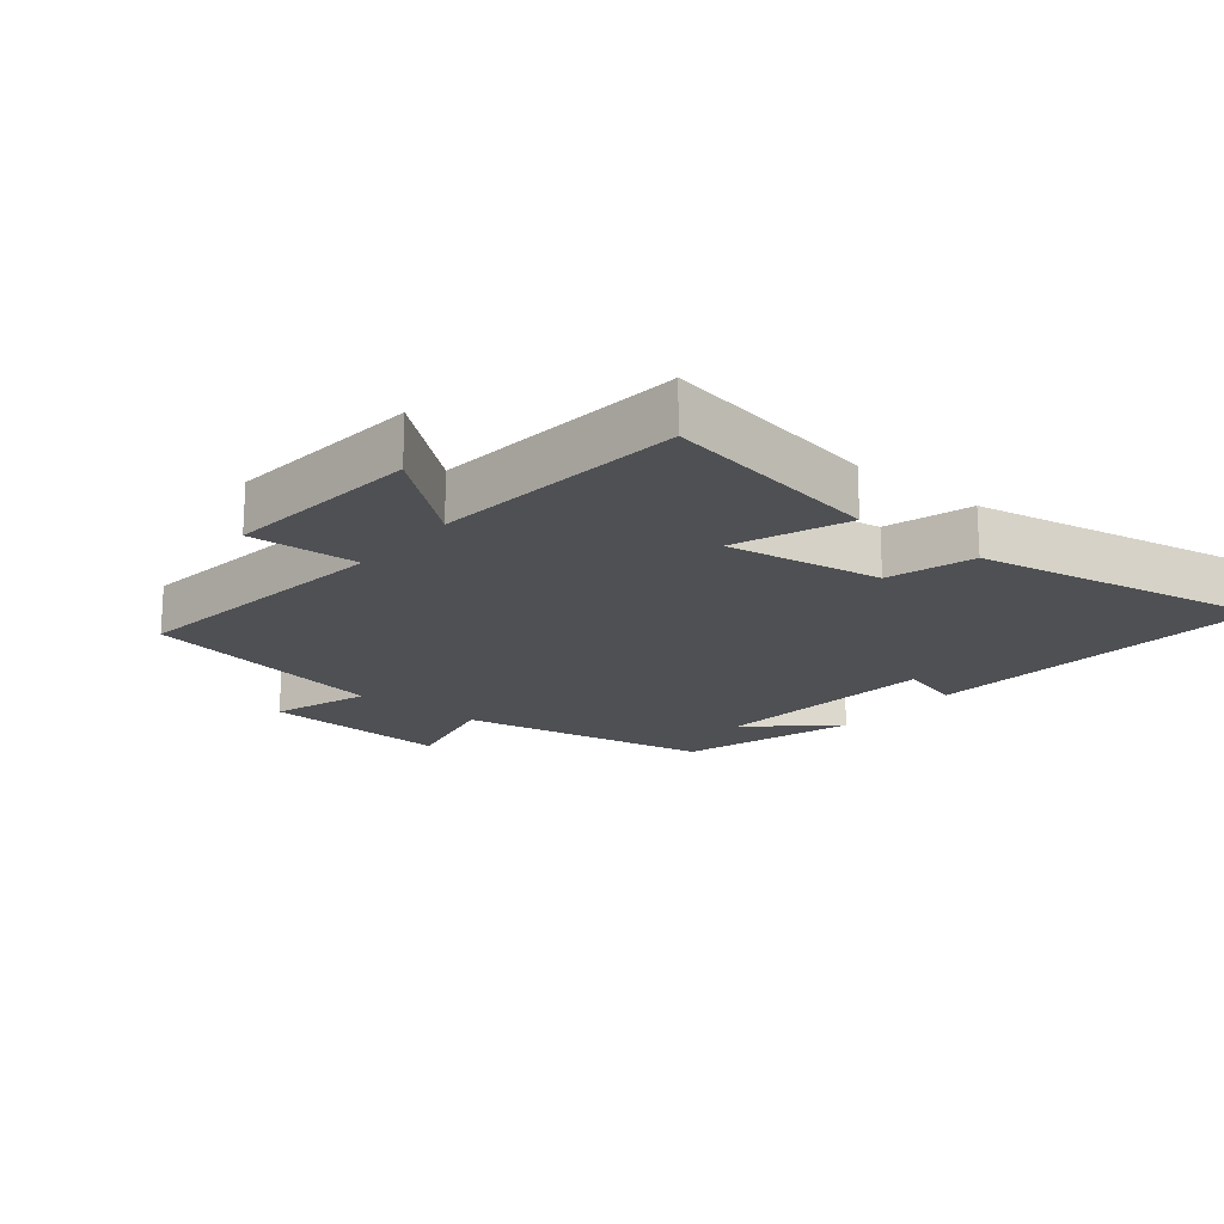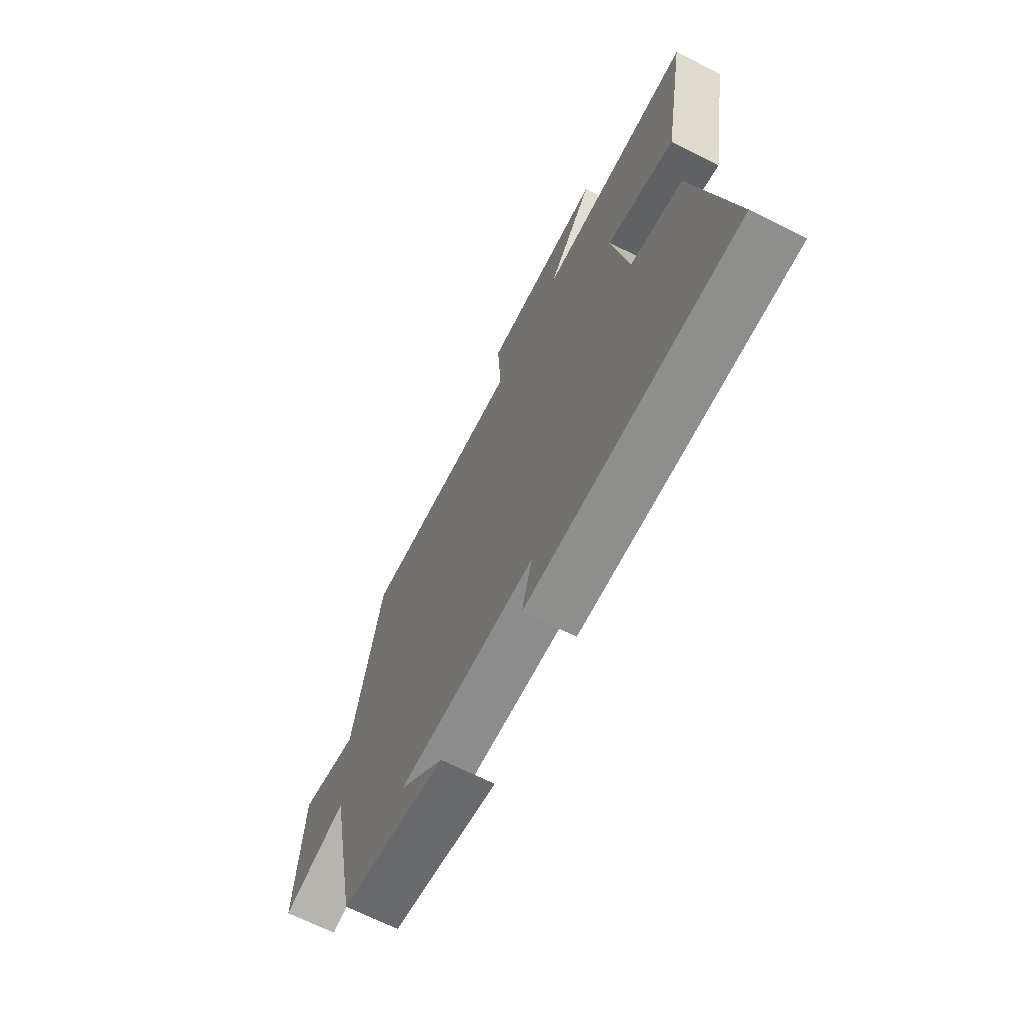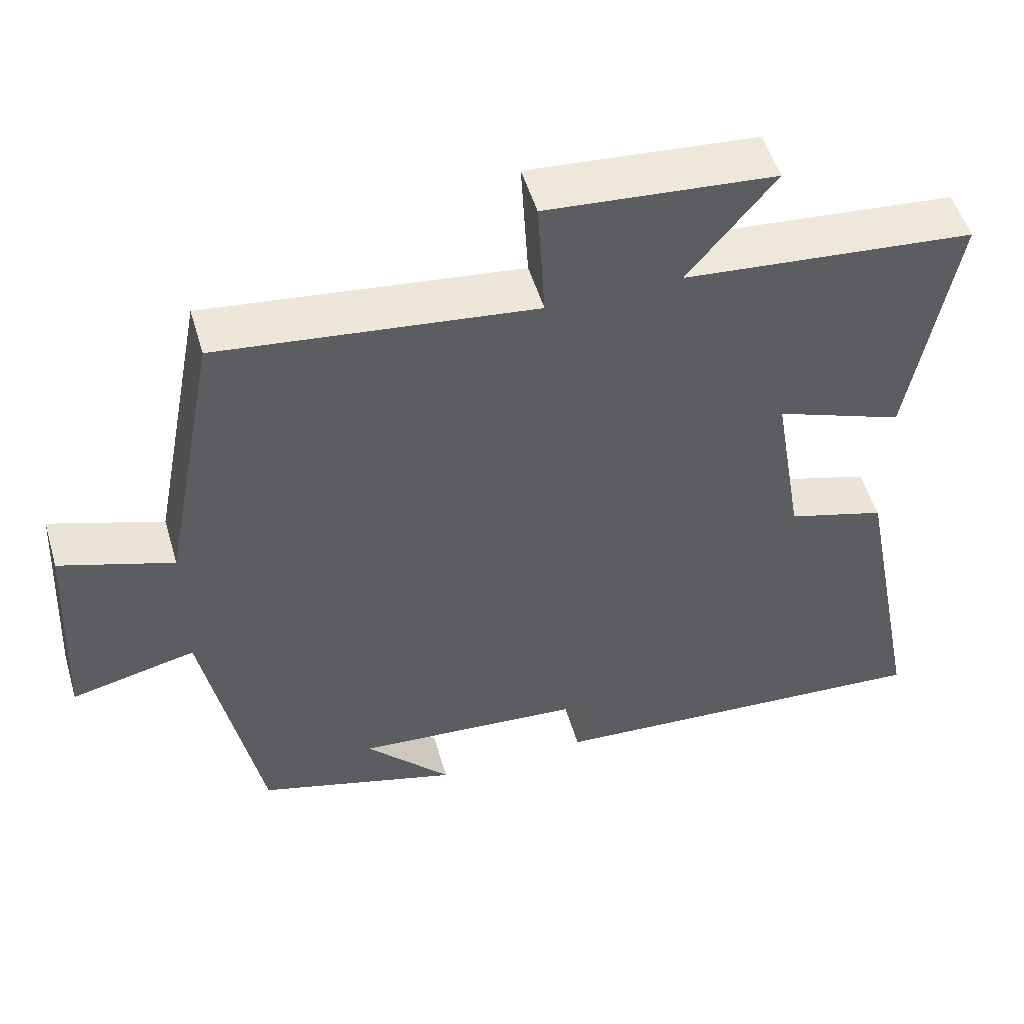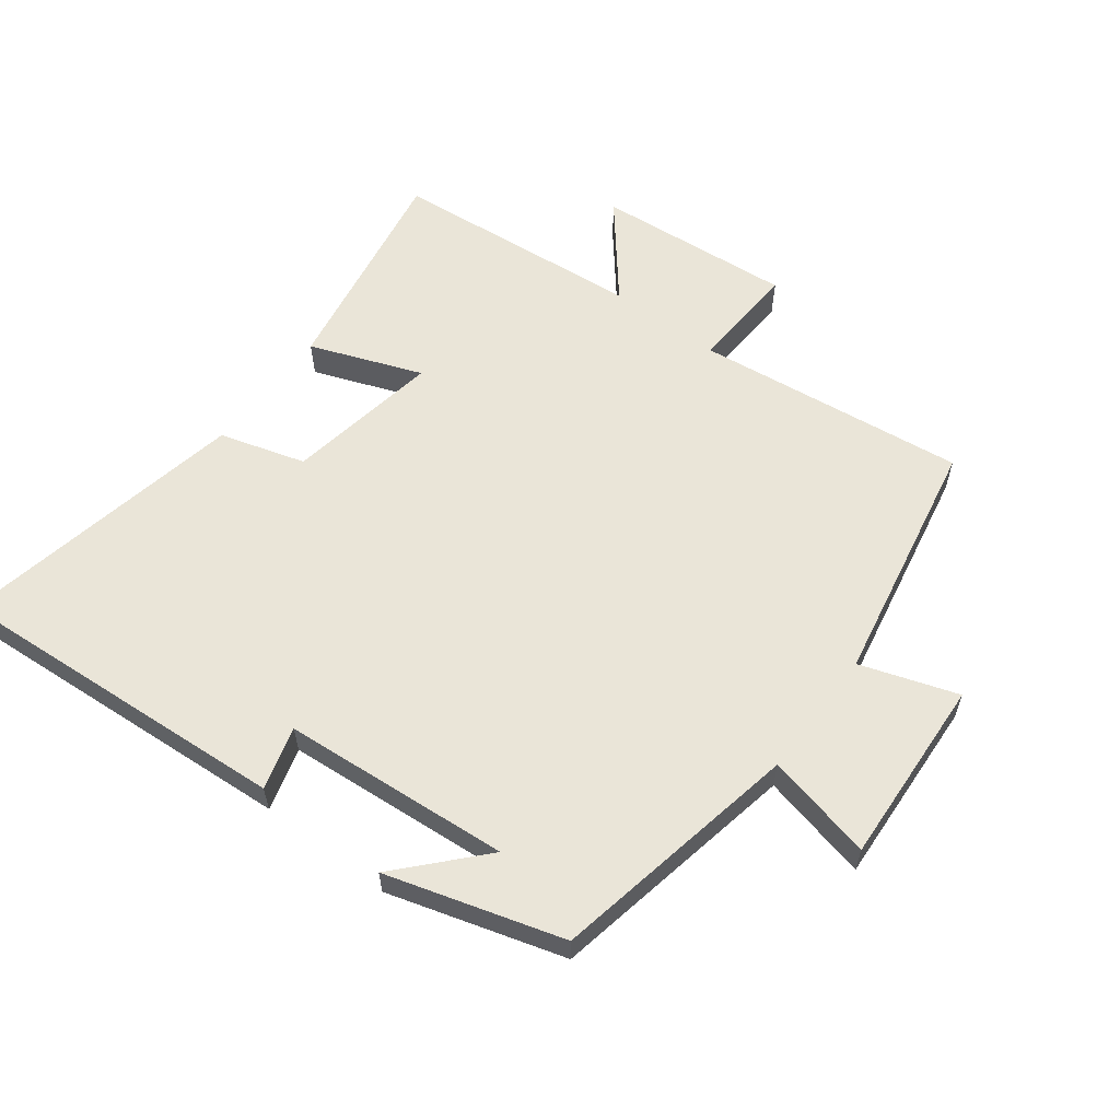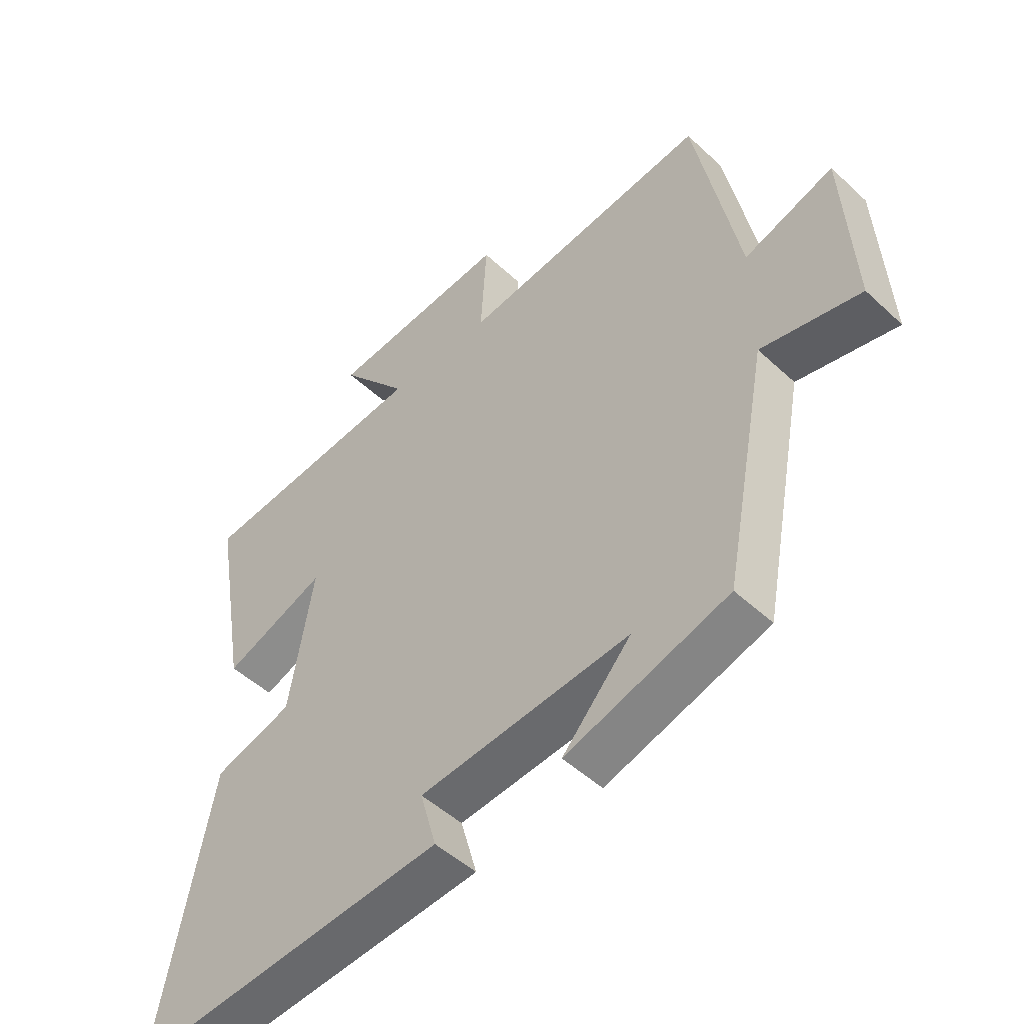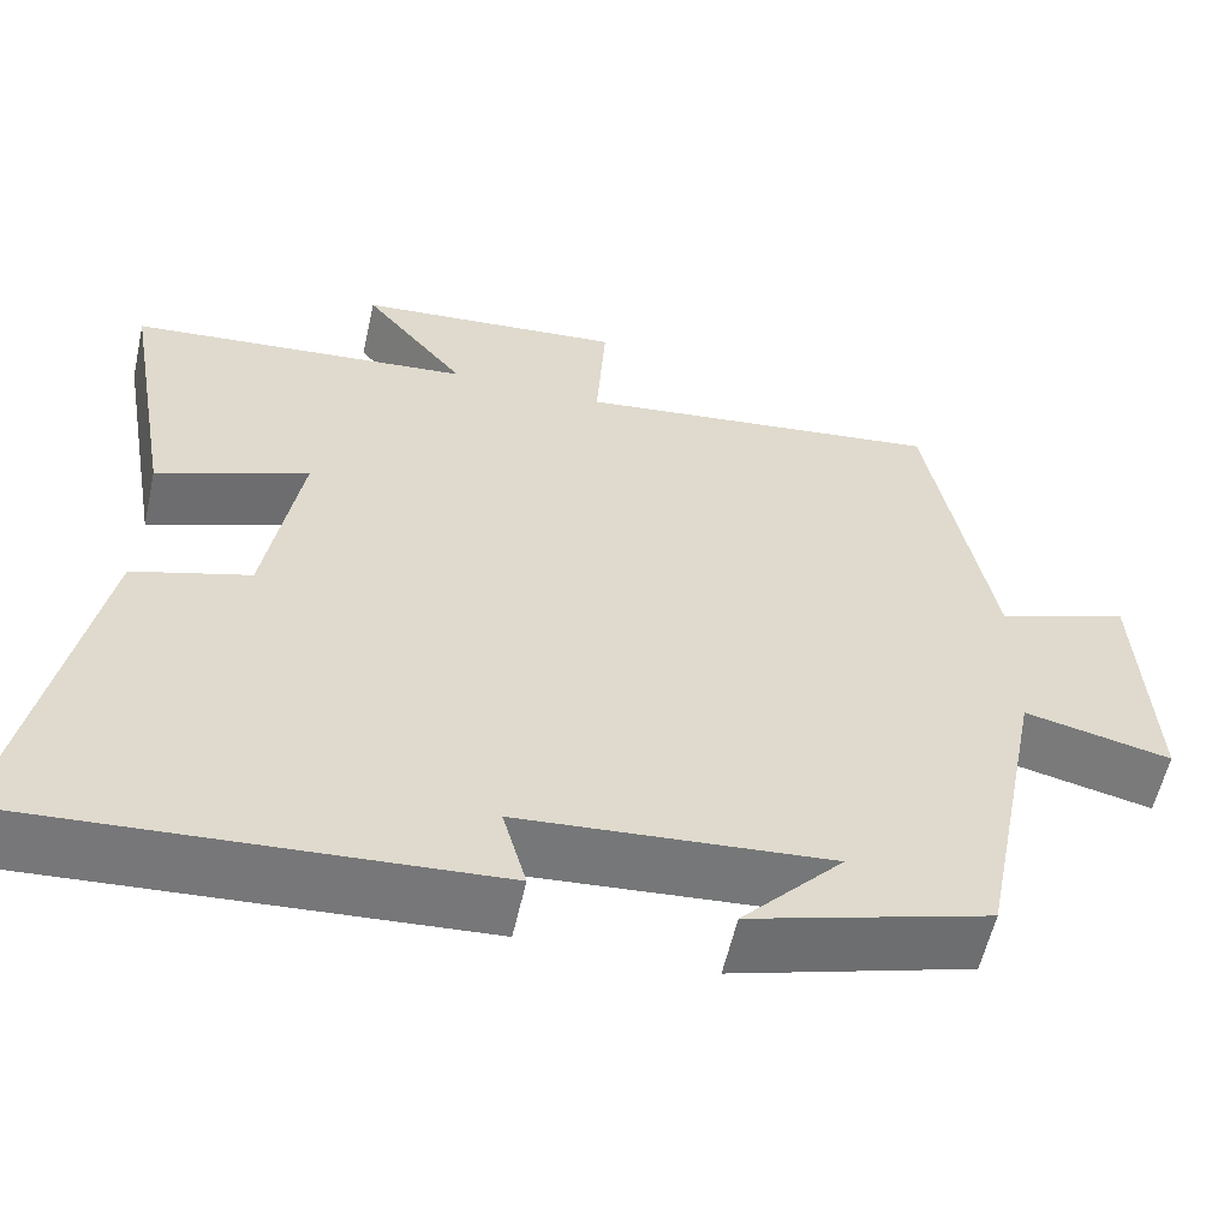
<metadata>
{"format":"obj","ext":"obj","renderer":"f3d","projection":"perspective","resolution":1024,"background":"white","views":[{"elev":-18.5,"azim":50.5,"up":"+Y"},{"elev":-68.6,"azim":63.5,"up":"+Z"},{"elev":51.9,"azim":-16.4,"up":"+Z"},{"elev":59.4,"azim":-142.9,"up":"+Y"},{"elev":-49.7,"azim":-135.6,"up":"+Z"},{"elev":-57.7,"azim":167.4,"up":"+Z"}]}
</metadata>
<code>
v -0.427 0.07 0.55
v -0.008 0.07 0.5
v -0.018 0.07 0.668
v 0.286 0.07 0.642
v 0.17 0.07 0.5
v 0.559 0.07 0.464
v 0.5 0.07 0.125
v 0.328 0.07 0.19
v 0.368 0.07 -0.048
v 0.5 0.07 -0.087
v 0.588 0.07 -0.536
v 0.056 0.07 -0.5
v 0.083 0.07 -0.403
v -0.269 0.07 -0.375
v -0.154 0.07 -0.5
v -0.425 0.07 -0.42
v -0.5 0.07 -0.033
v -0.666 0.07 -0.071
v -0.65 0.07 0.219
v -0.5 0.07 0.169
v -0.427 0 0.55
v -0.008 0 0.5
v -0.018 0 0.668
v 0.286 0 0.642
v 0.17 0 0.5
v 0.559 0 0.464
v 0.5 0 0.125
v 0.328 0 0.19
v 0.368 0 -0.048
v 0.5 0 -0.087
v 0.588 0 -0.536
v 0.056 0 -0.5
v 0.083 0 -0.403
v -0.269 0 -0.375
v -0.154 0 -0.5
v -0.425 0 -0.42
v -0.5 0 -0.033
v -0.666 0 -0.071
v -0.65 0 0.219
v -0.5 0 0.169
f 17 18 19 20
f 17 20 1 2
f 16 17 2
f 14 15 16
f 14 16 2
f 13 14 2
f 11 12 13
f 10 11 13
f 9 10 13
f 13 2 3
f 9 13 3
f 8 9 3
f 5 6 7 8
f 5 8 3
f 3 4 5
f 40 39 38 37
f 22 21 40 37
f 22 37 36
f 36 35 34
f 22 36 34
f 22 34 33
f 33 32 31
f 33 31 30
f 33 30 29
f 23 22 33
f 23 33 29
f 23 29 28
f 28 27 26 25
f 23 28 25
f 25 24 23
f 1 21 22 2
f 2 22 23 3
f 3 23 24 4
f 4 24 25 5
f 5 25 26 6
f 6 26 27 7
f 7 27 28 8
f 8 28 29 9
f 9 29 30 10
f 10 30 31 11
f 11 31 32 12
f 12 32 33 13
f 13 33 34 14
f 14 34 35 15
f 15 35 36 16
f 16 36 37 17
f 17 37 38 18
f 18 38 39 19
f 19 39 40 20
f 20 40 21 1

</code>
